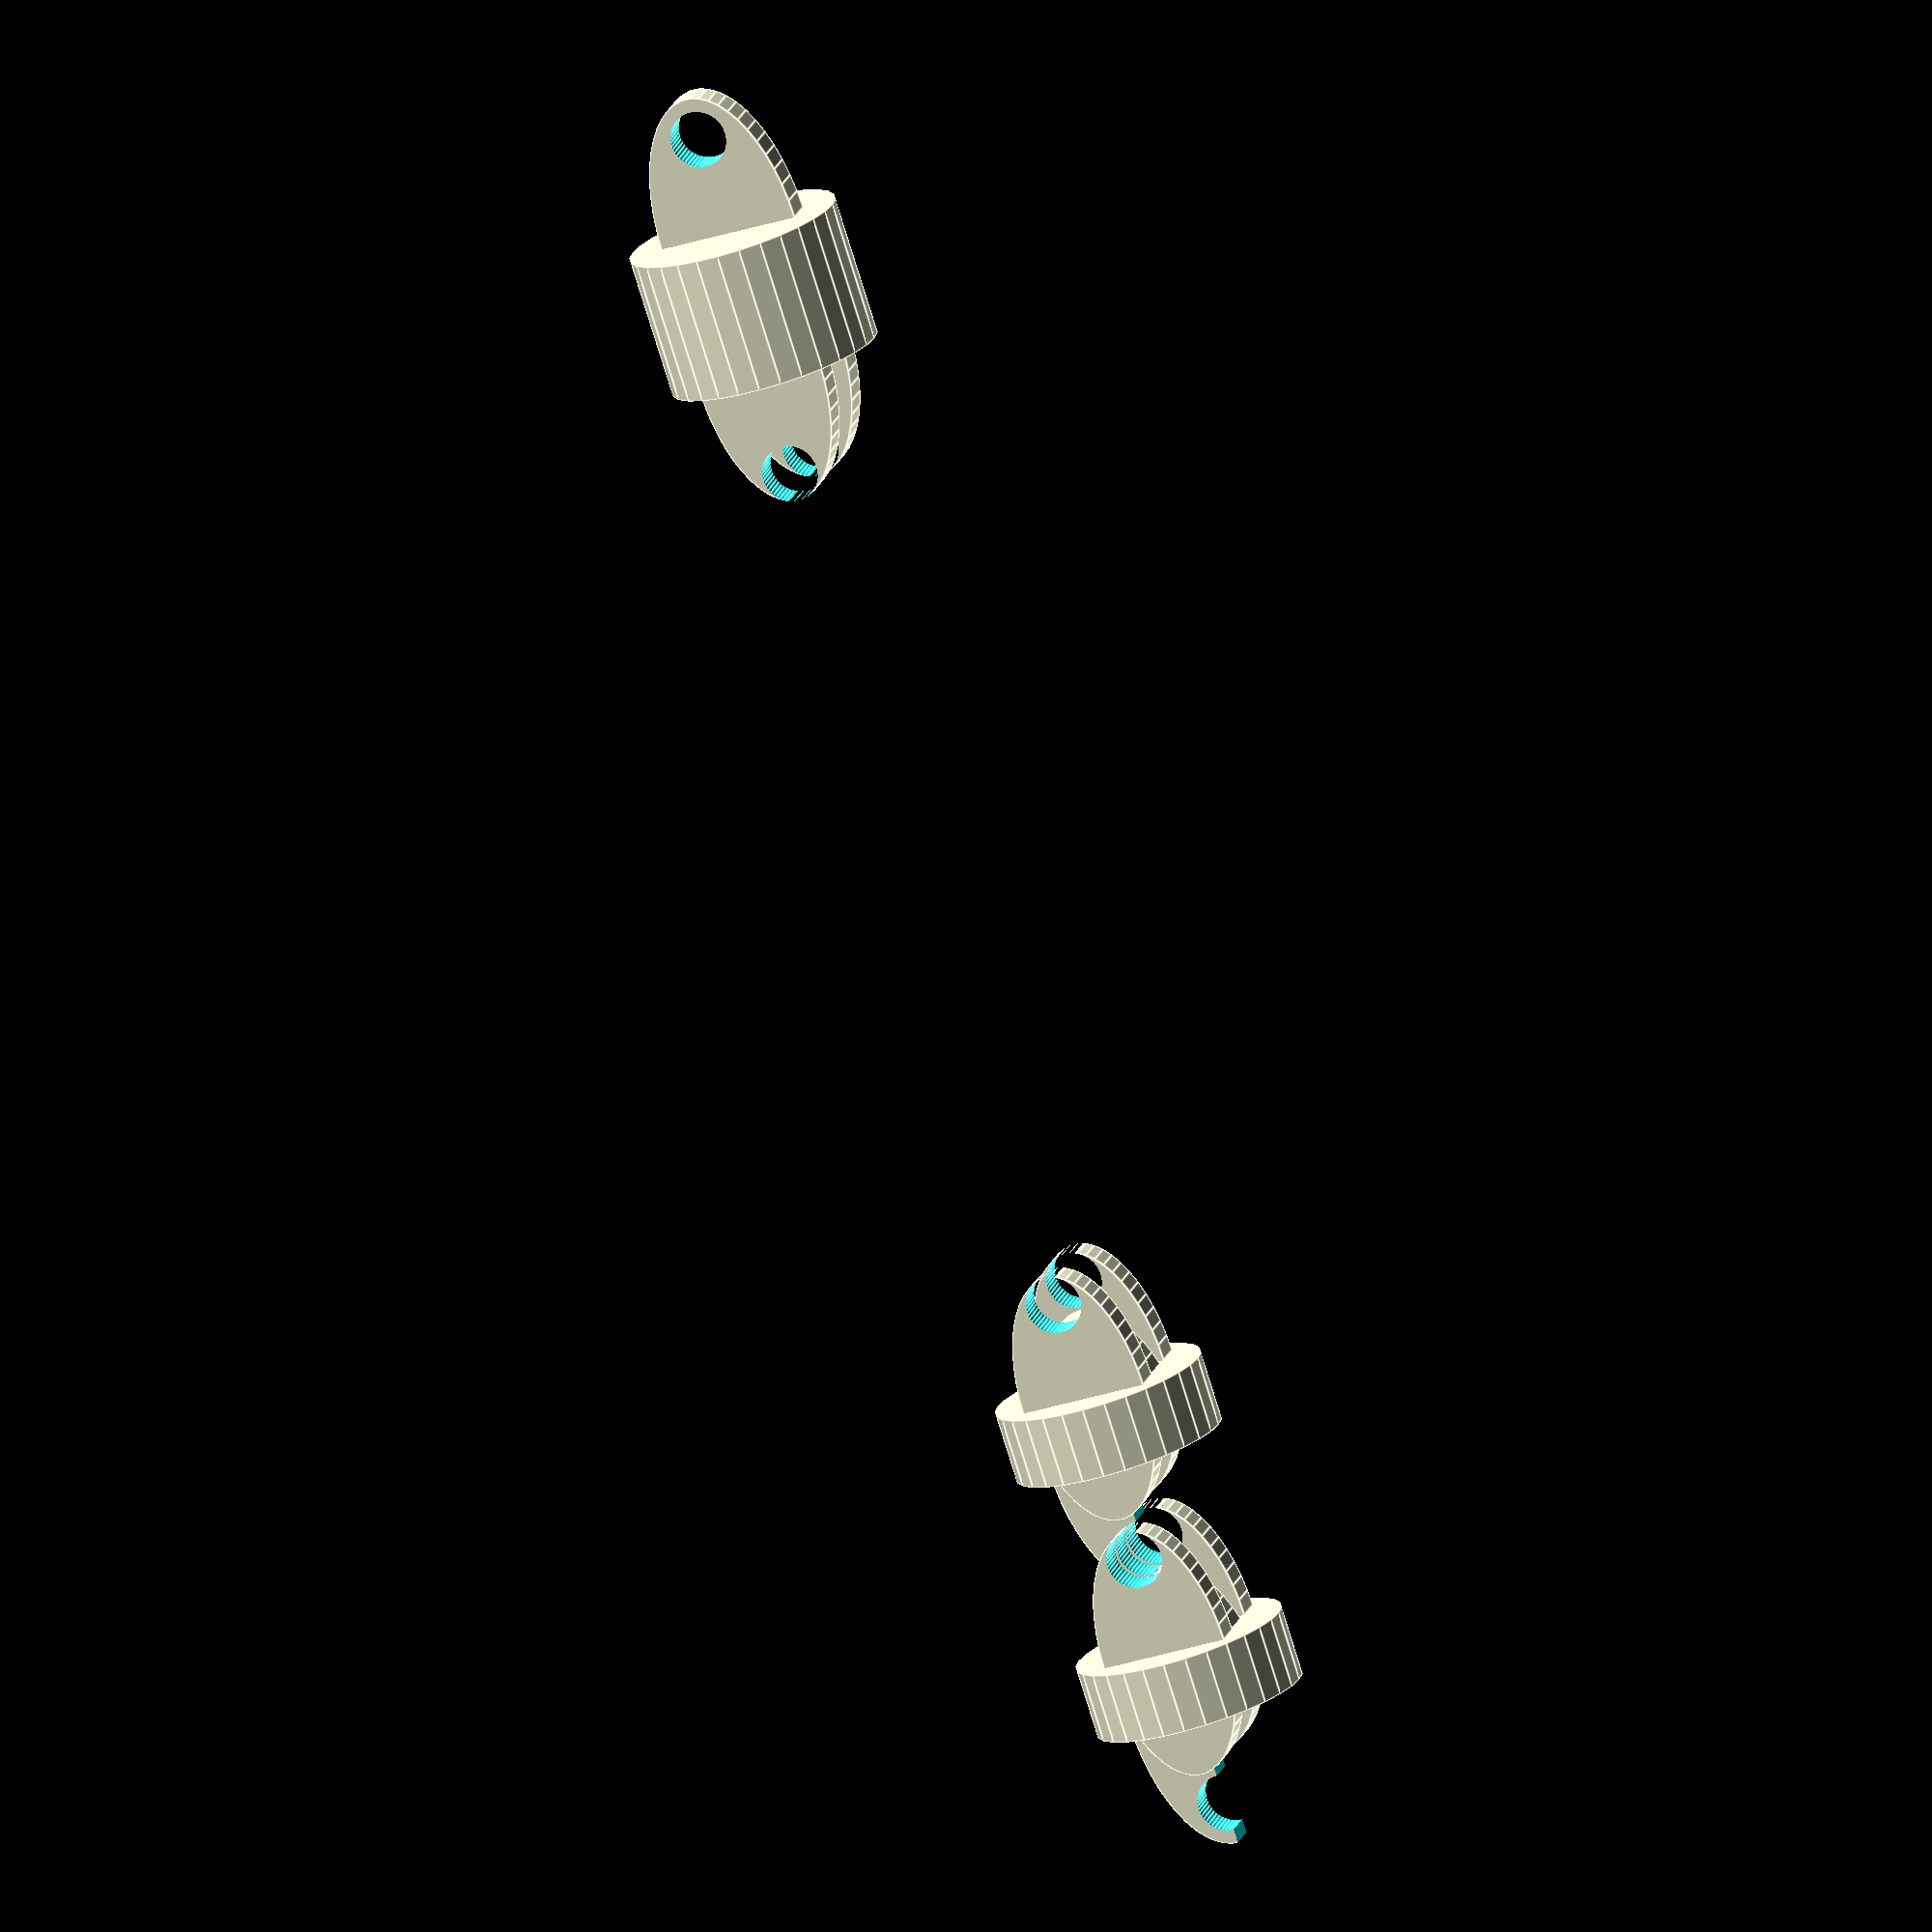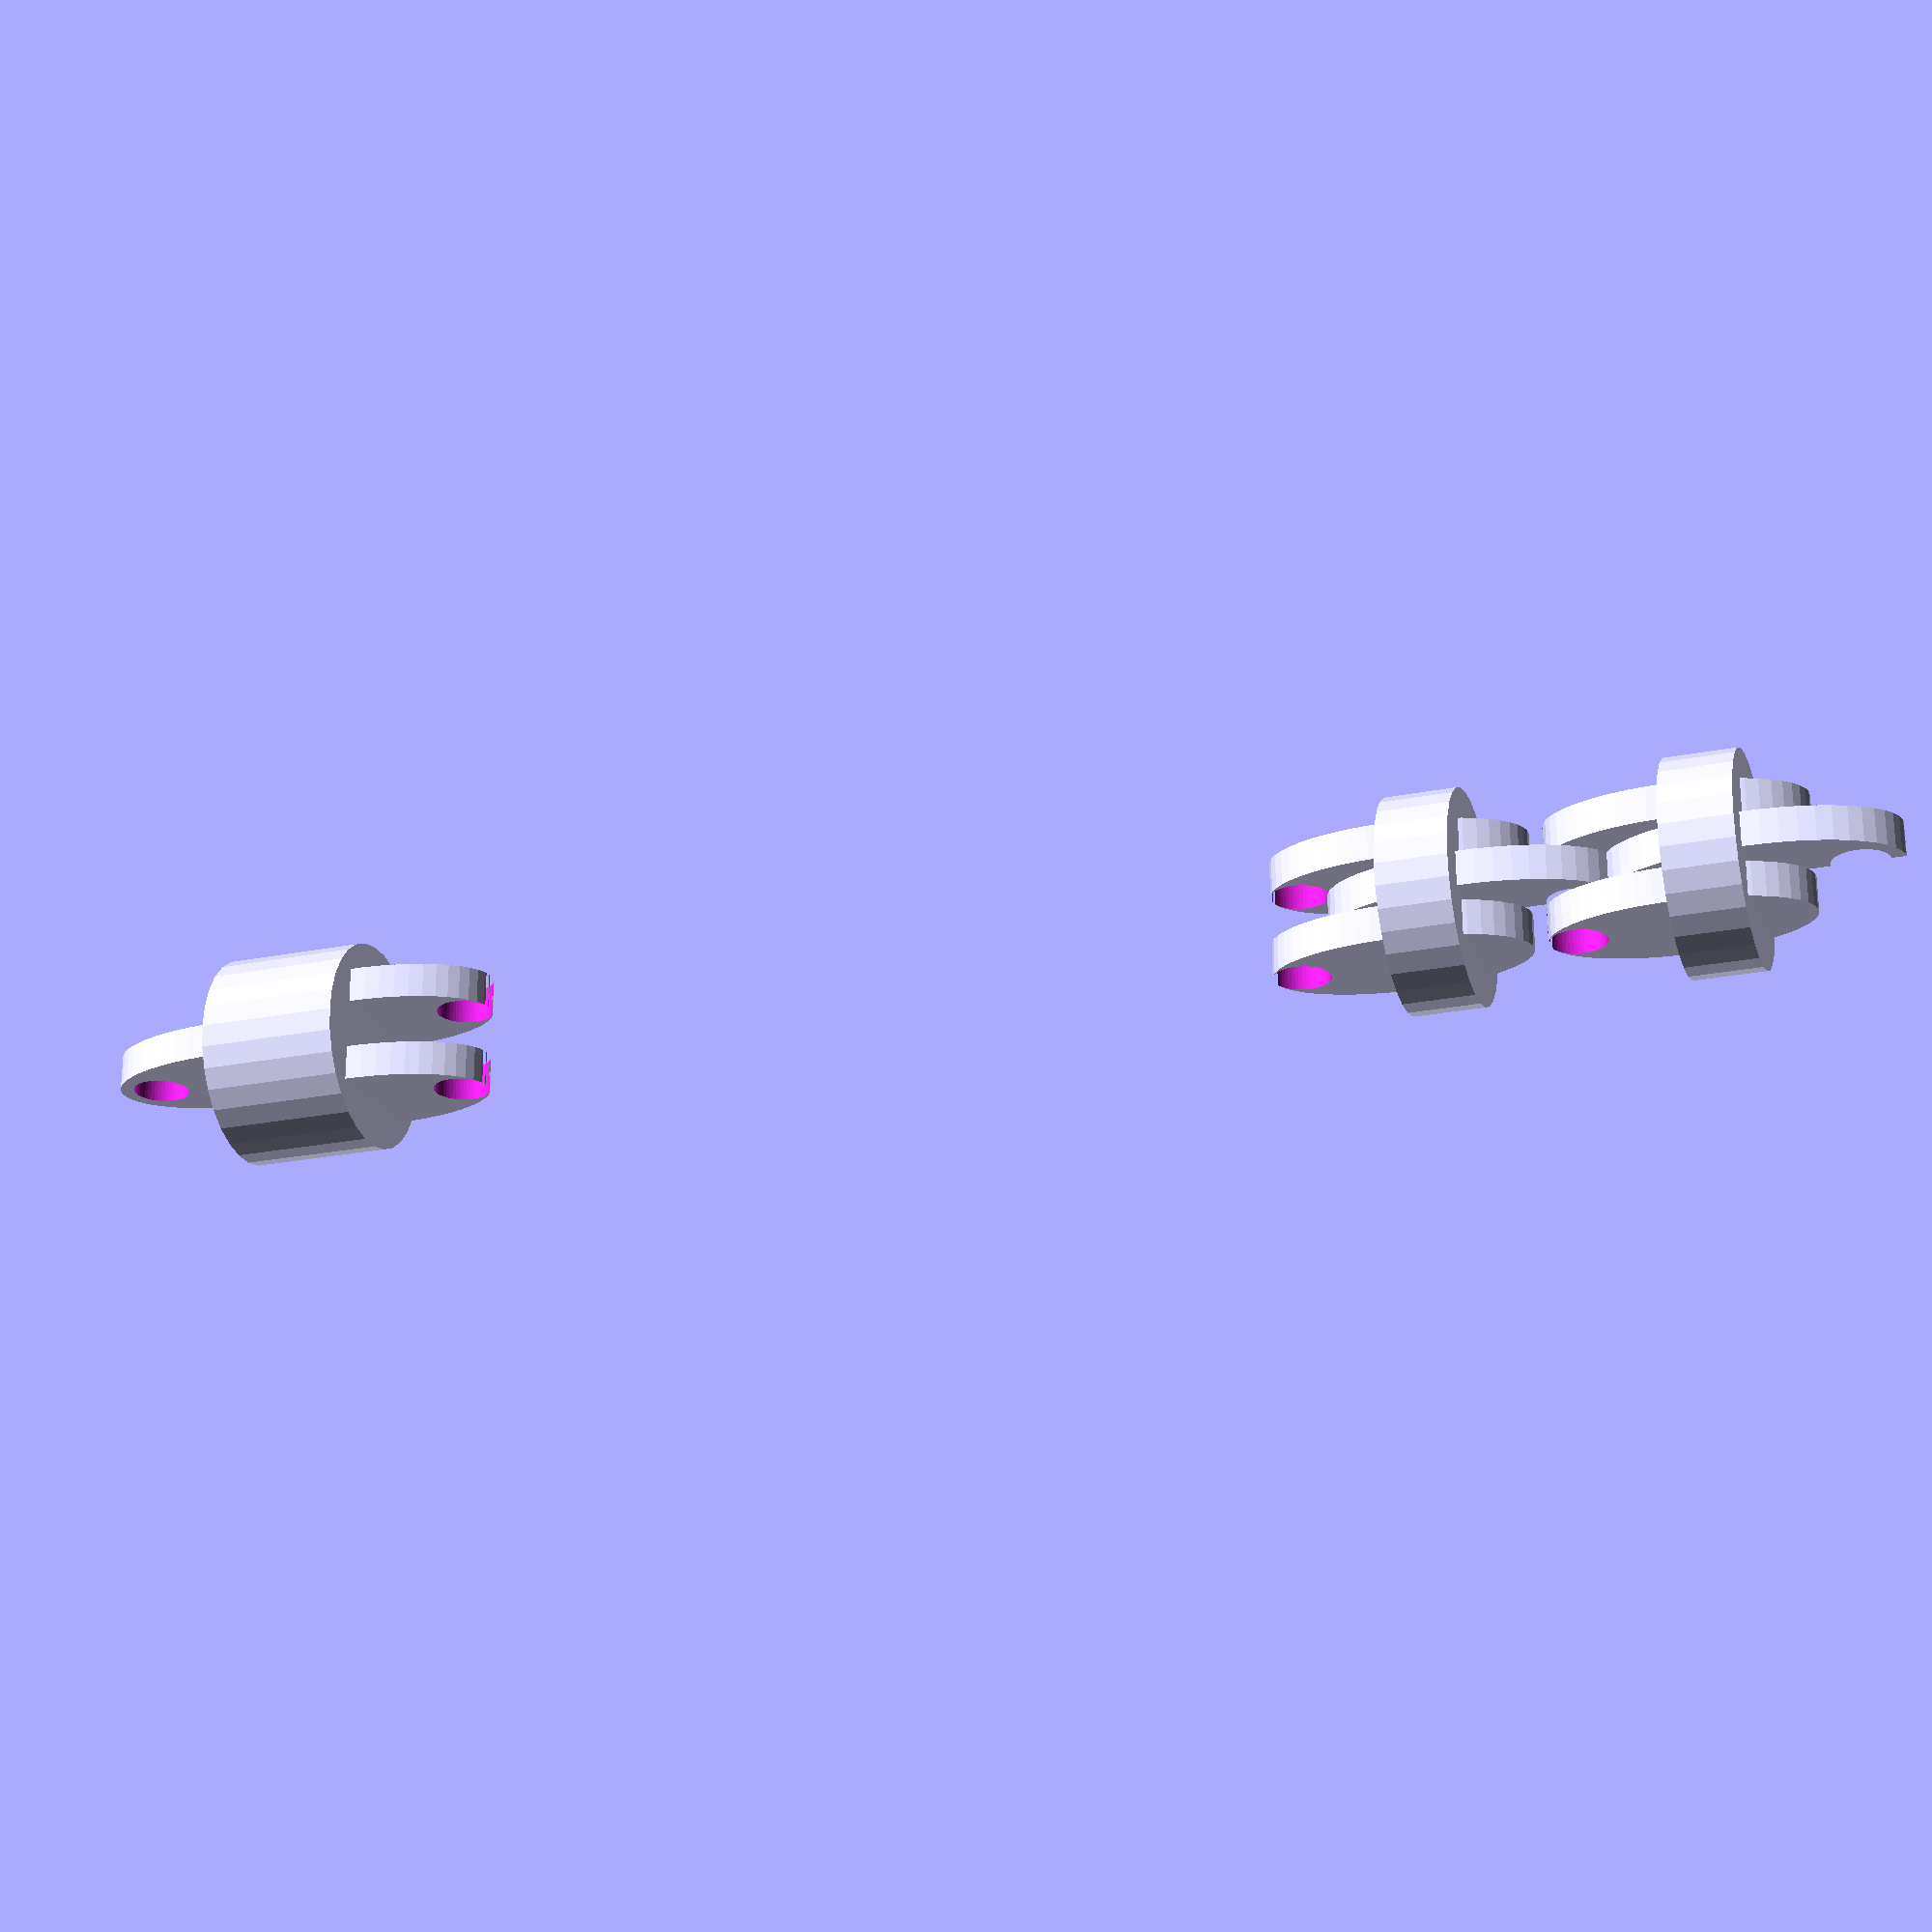
<openscad>




move=0;



element(0,0,0,10,15,true, false);
rotate([0,move,0])element(38,0,0,10,15,true, false);

//rotate([0,70,0])element(30,0,22,10,15,true, false);






element(200,0,0,20,15,false, true);











module element(x,y,z, cylh, cylr, mw1, mw2)
{
translate([x,y,z]){
	rotate([0,90,0]){cylinder(h=cylh, r=cylr);}

if(mw1==true)
mount_male(cylh,cylr, true);
if(mw1==false)
mount_female(cylh,cylr);


if(mw2==false)
	rotate([0,180,0]){translate([-cylh,0,0]){mount_female(cylh,cylr);}}
if(mw2==true)
	rotate([0,180,0]){translate([-cylh,0,0]){mount_male(cylh,cylr);}}
}

}
module mount_male(cylh, cylr)
{



difference()
{
//A
translate([cylh,cylr-9 ,0])
{
rotate([90,90,0])
{
scale([1,2,1])cylinder(h=5, r=9, center=true); $fn=50;
}
}


translate([cylh+14,cylr-9, 0])
{
rotate([90,90,0])
{
cylinder(h=6, r=4, center=true); $fn=50;
}
}

}

difference()
{
	
//B
translate([cylh,-cylr+9 ,0])
{
rotate([90,90,0])
{
scale([1,2,1])cylinder(h=5, r=9, center=true); $fn=50;
}
}


translate([cylh+14,-cylr+9, 0])
{
rotate([90,90,0])
{
cylinder(h=6, r=4, center=true); $fn=50;
}
}





}


}



module mount_female(cylh, cylr)
{
difference()
{
translate([cylh, 0 ,0])
{
rotate([90,90,0])
{

difference()
{
scale([1,2,1])cylinder(h=5, r=10, center=true); $fn=50;
translate([-cylh-15,1,-5])cube([25,25,10]);
}
}
}



translate([cylh+14,0 ,0])
{
rotate([90,90,0])
{
cylinder(h=6, r=4, center=true); $fn=50;
}
}
}
}







































</openscad>
<views>
elev=216.2 azim=141.1 roll=67.7 proj=o view=edges
elev=203.3 azim=359.8 roll=161.5 proj=p view=solid
</views>
